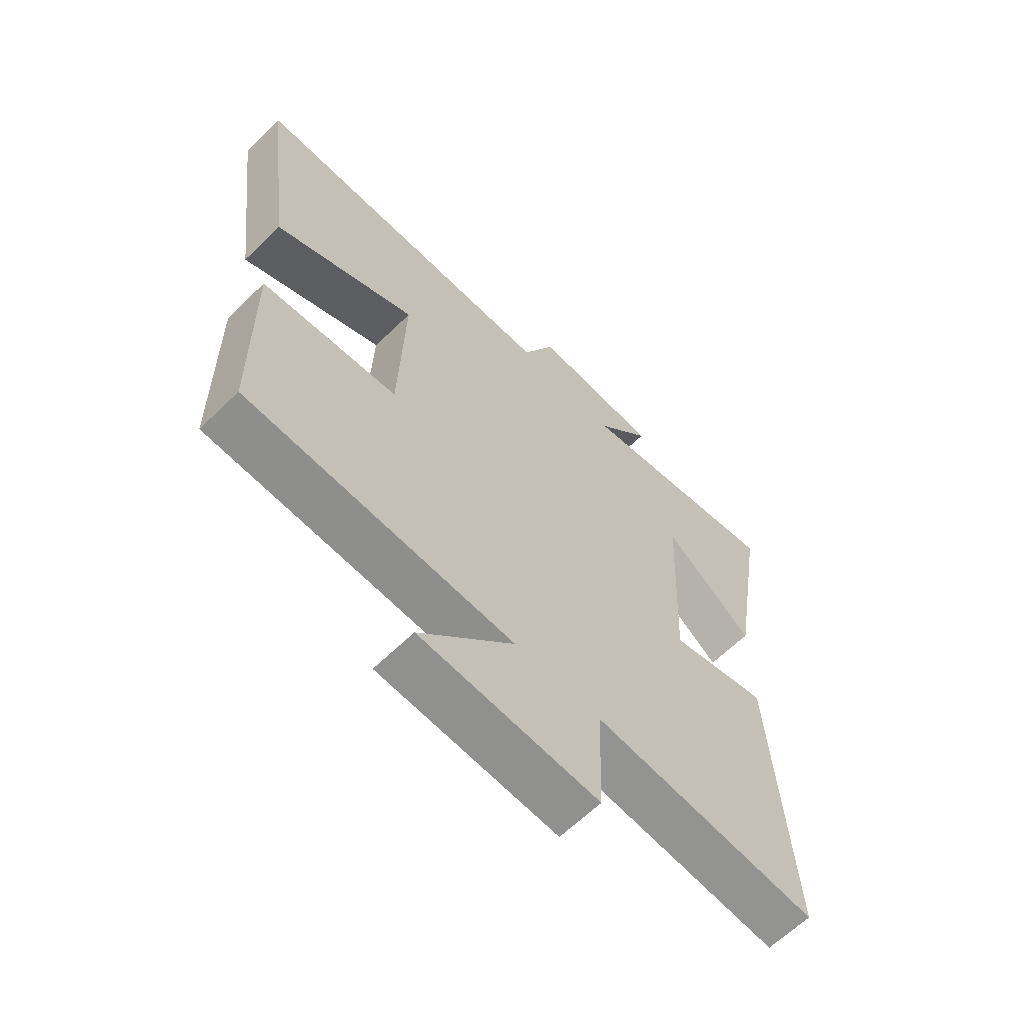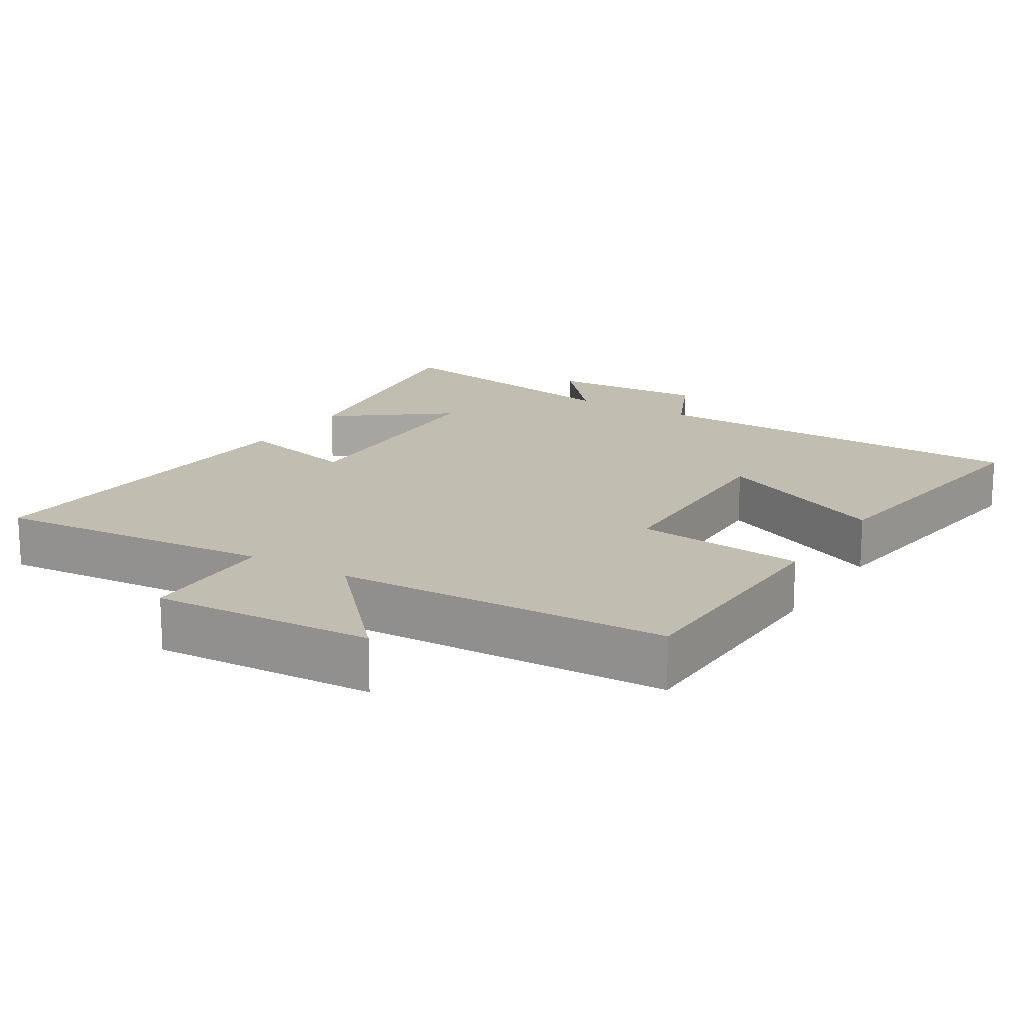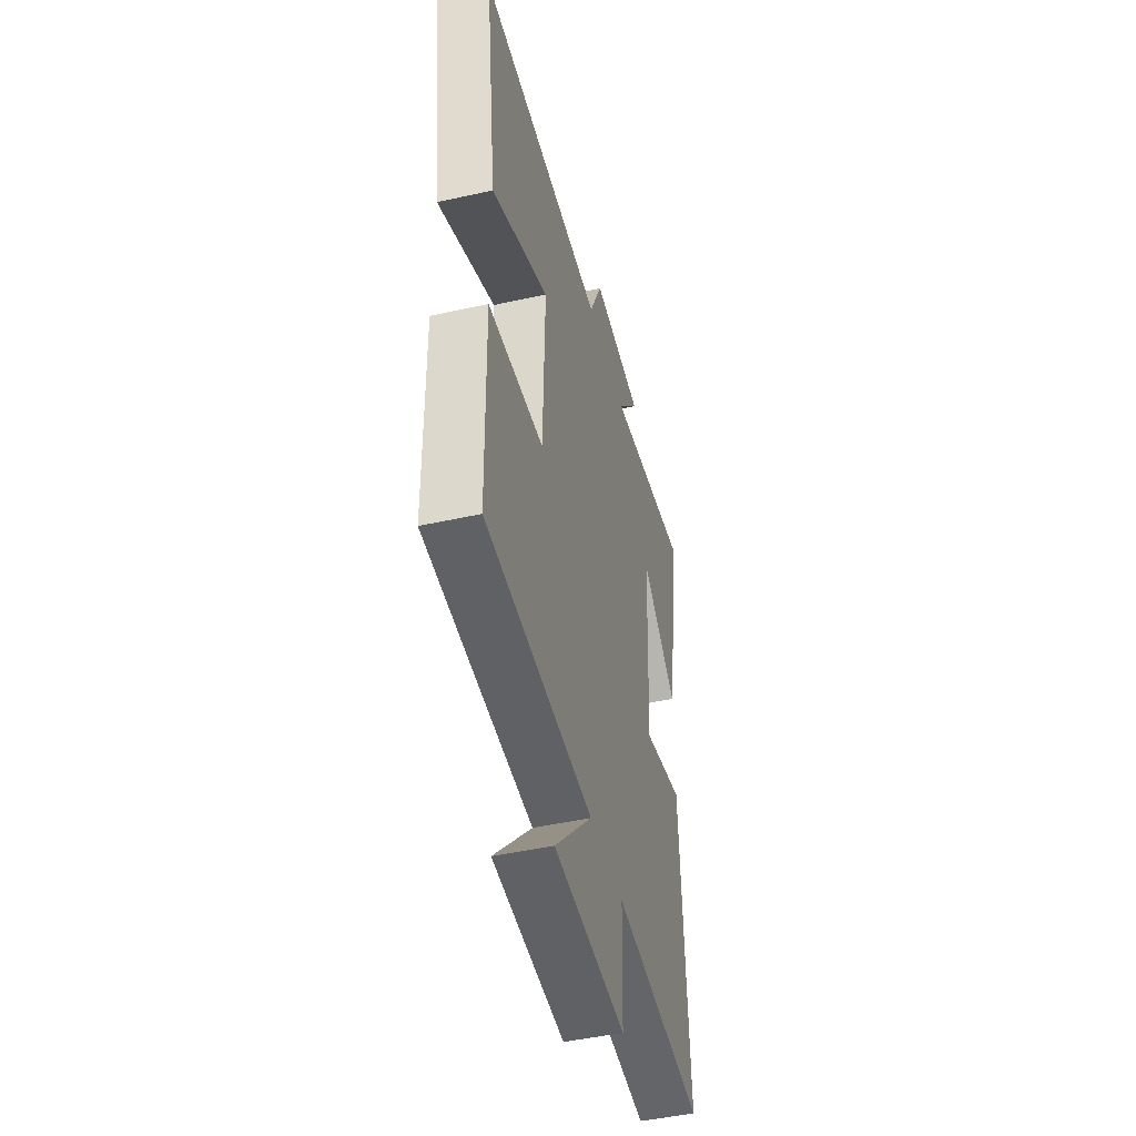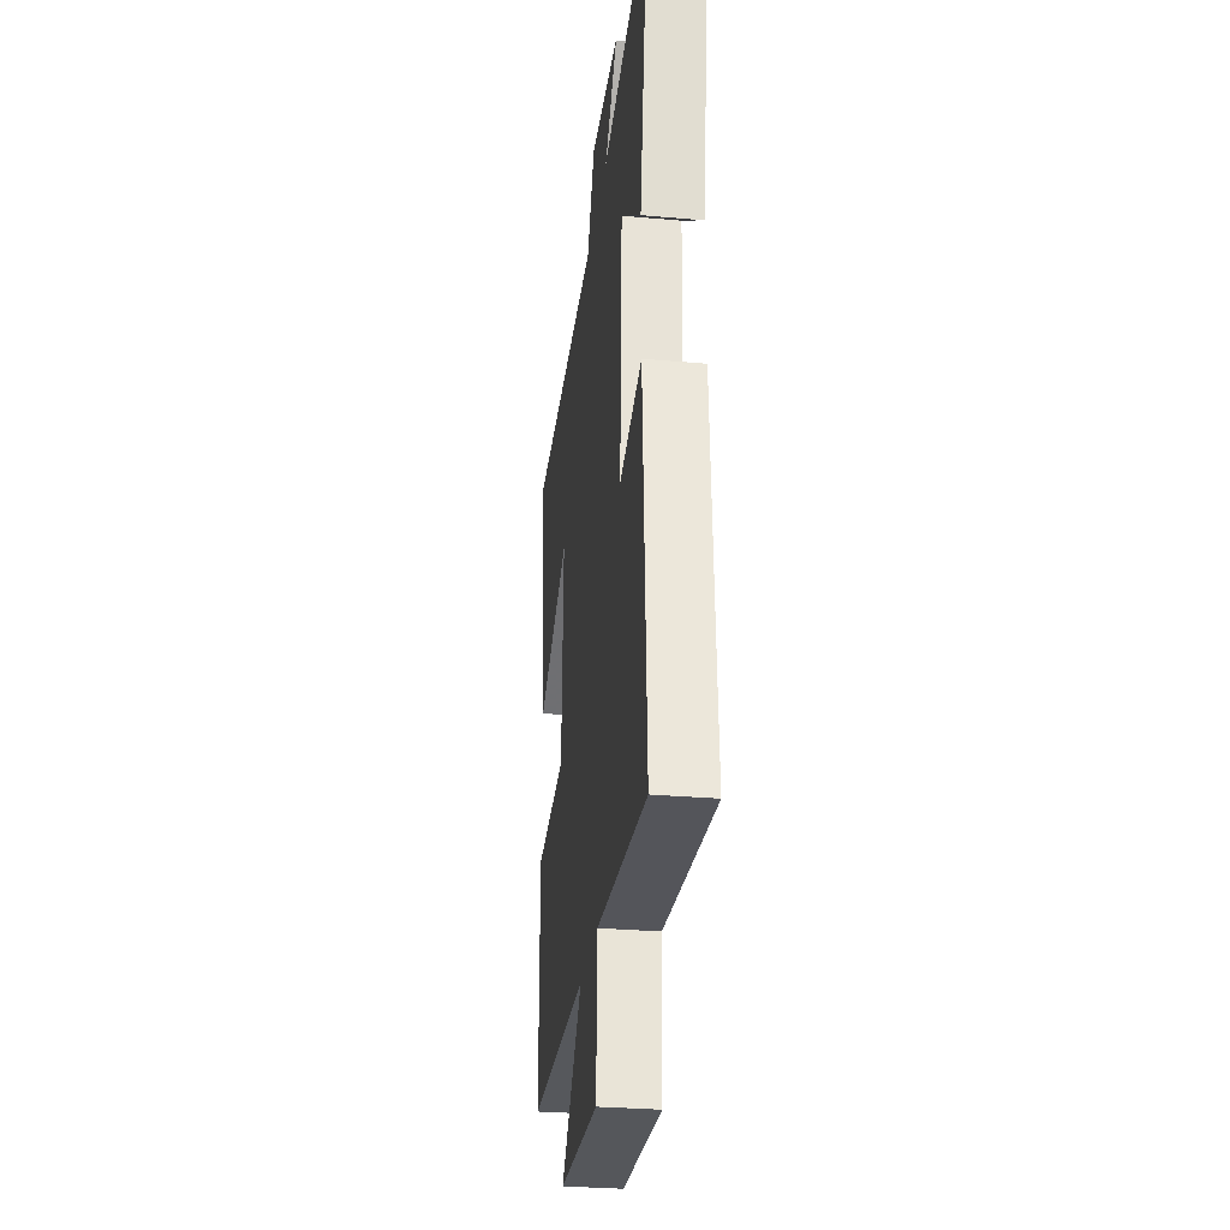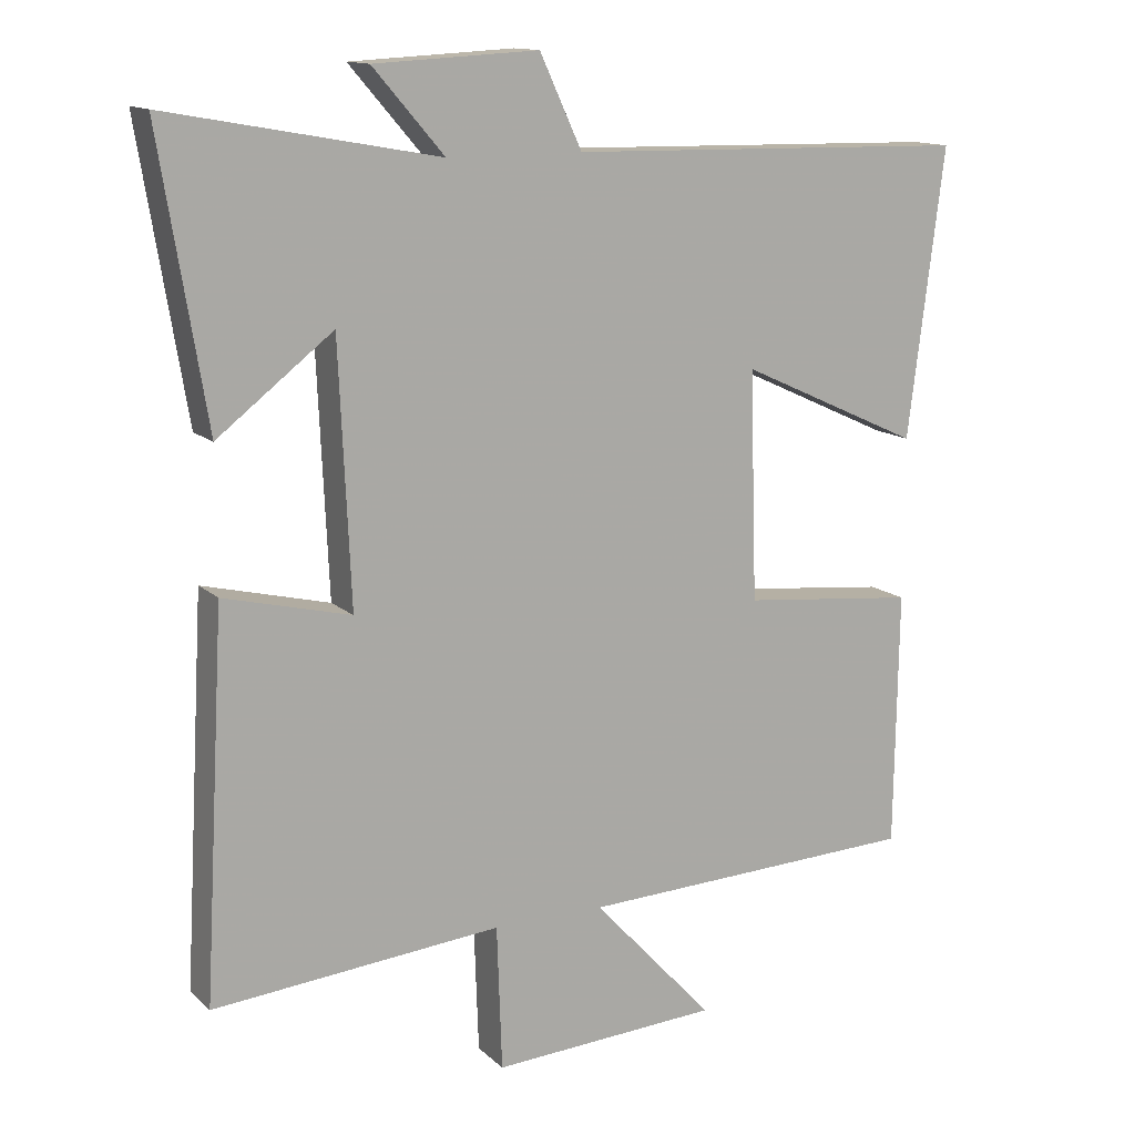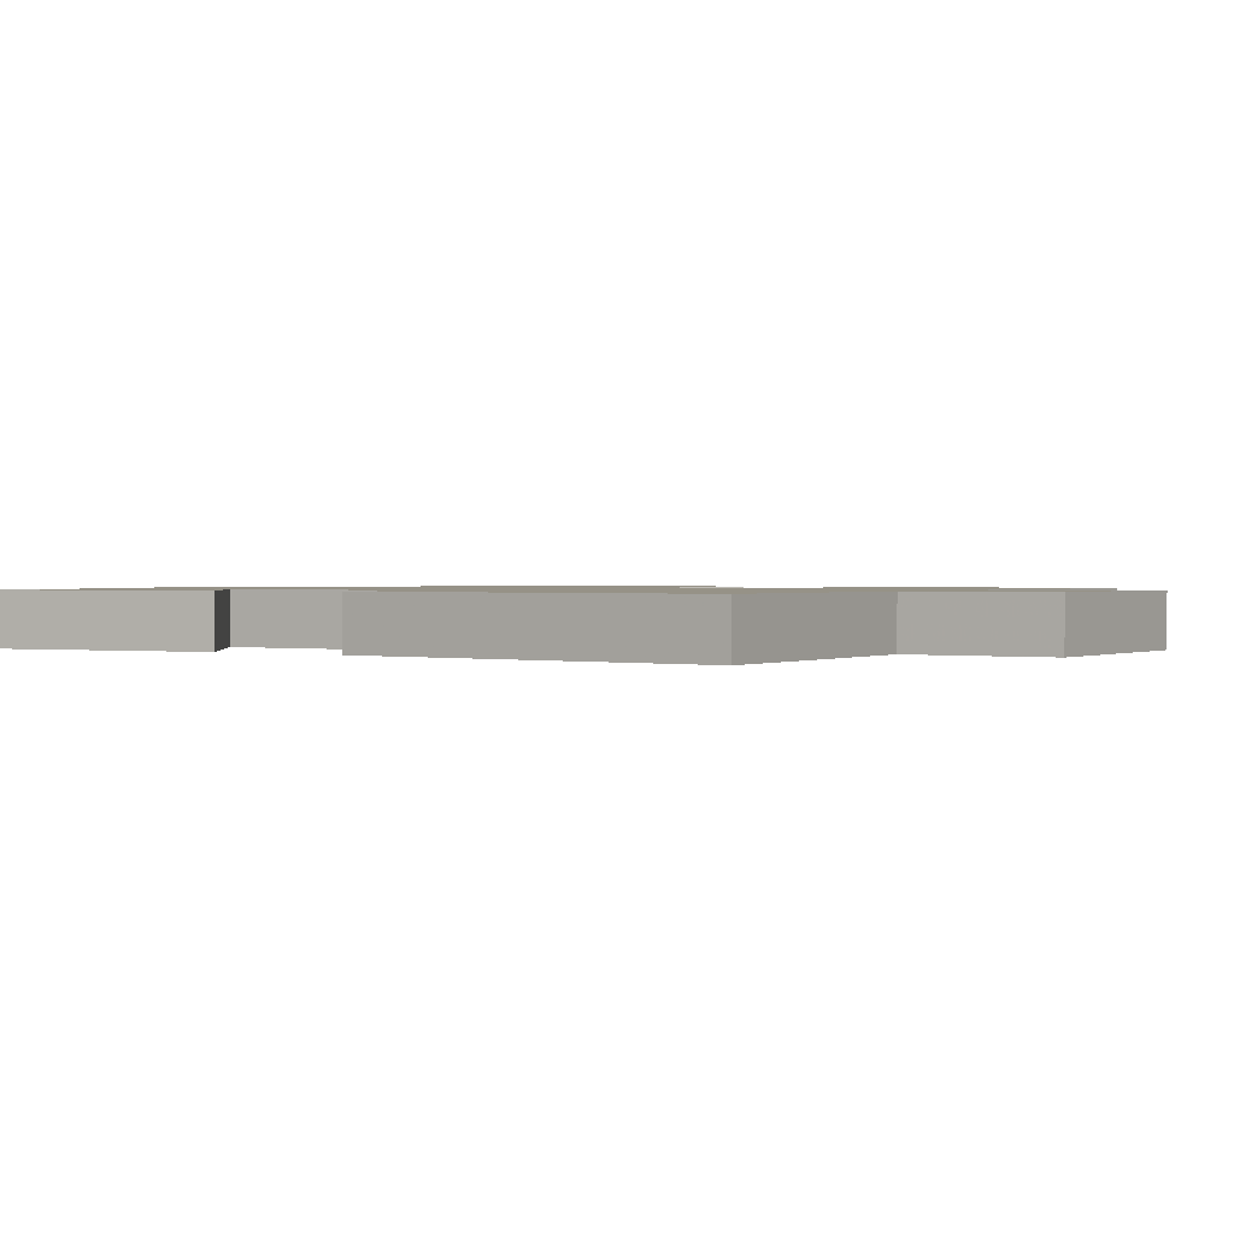
<metadata>
{"format":"obj","ext":"obj","renderer":"f3d","projection":"perspective","resolution":1024,"background":"white","views":[{"elev":-63.5,"azim":-45.5,"up":"+Z"},{"elev":16.7,"azim":-148.0,"up":"+Y"},{"elev":-46.8,"azim":-75.8,"up":"+Z"},{"elev":-30.0,"azim":82.7,"up":"+Z"},{"elev":13.5,"azim":151.8,"up":"+Z"},{"elev":1.0,"azim":124.7,"up":"+Y"}]}
</metadata>
<code>
v 0.564 0.07 0.568
v 0.5 0.07 0.179
v 0.341 0.07 0.302
v 0.325 0.07 -0.054
v 0.5 0.07 -0.011
v 0.529 0.07 -0.535
v 0.131 0.07 -0.5
v 0.124 0.07 -0.699
v -0.19 0.07 -0.681
v -0.023 0.07 -0.5
v -0.495 0.07 -0.482
v -0.5 0.07 -0.13
v -0.259 0.07 -0.105
v -0.249 0.07 0.209
v -0.5 0.07 0.094
v -0.55 0.07 0.489
v 0.006 0.07 0.5
v 0.064 0.07 0.625
v 0.29 0.07 0.613
v 0.192 0.07 0.5
v 0.564 0 0.568
v 0.5 0 0.179
v 0.341 0 0.302
v 0.325 0 -0.054
v 0.5 0 -0.011
v 0.529 0 -0.535
v 0.131 0 -0.5
v 0.124 0 -0.699
v -0.19 0 -0.681
v -0.023 0 -0.5
v -0.495 0 -0.482
v -0.5 0 -0.13
v -0.259 0 -0.105
v -0.249 0 0.209
v -0.5 0 0.094
v -0.55 0 0.489
v 0.006 0 0.5
v 0.064 0 0.625
v 0.29 0 0.613
v 0.192 0 0.5
f 17 18 19 20
f 15 16 17 20
f 14 15 20
f 13 14 20 1
f 10 11 12 13
f 7 8 9 10
f 7 10 13
f 4 5 6 7
f 3 4 7 13
f 1 2 3
f 1 3 13
f 40 39 38 37
f 40 37 36 35
f 40 35 34
f 21 40 34 33
f 33 32 31 30
f 30 29 28 27
f 33 30 27
f 27 26 25 24
f 33 27 24 23
f 23 22 21
f 33 23 21
f 1 21 22 2
f 2 22 23 3
f 3 23 24 4
f 4 24 25 5
f 5 25 26 6
f 6 26 27 7
f 7 27 28 8
f 8 28 29 9
f 9 29 30 10
f 10 30 31 11
f 11 31 32 12
f 12 32 33 13
f 13 33 34 14
f 14 34 35 15
f 15 35 36 16
f 16 36 37 17
f 17 37 38 18
f 18 38 39 19
f 19 39 40 20
f 20 40 21 1

</code>
